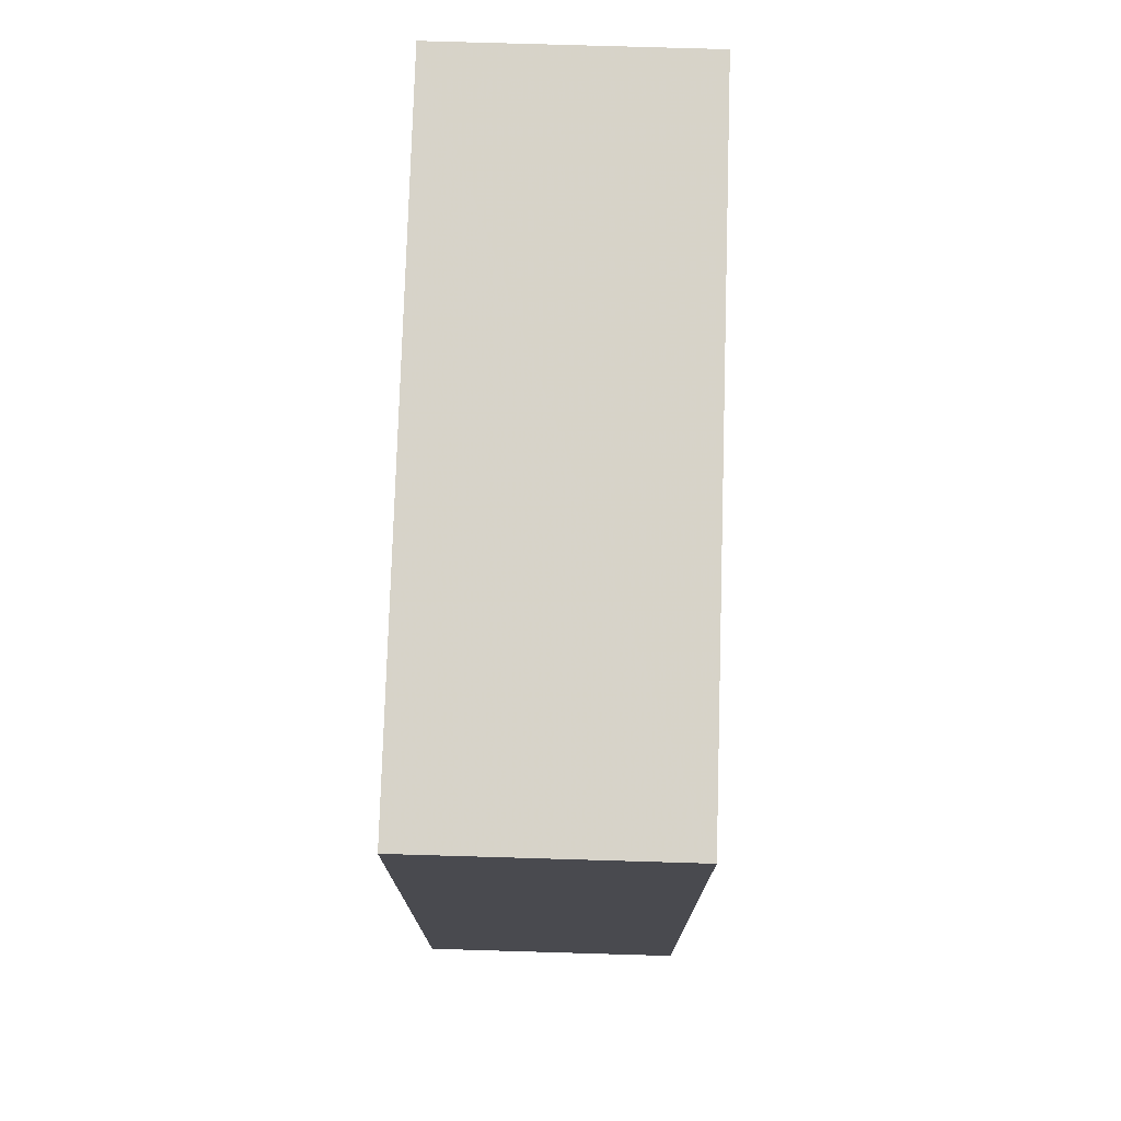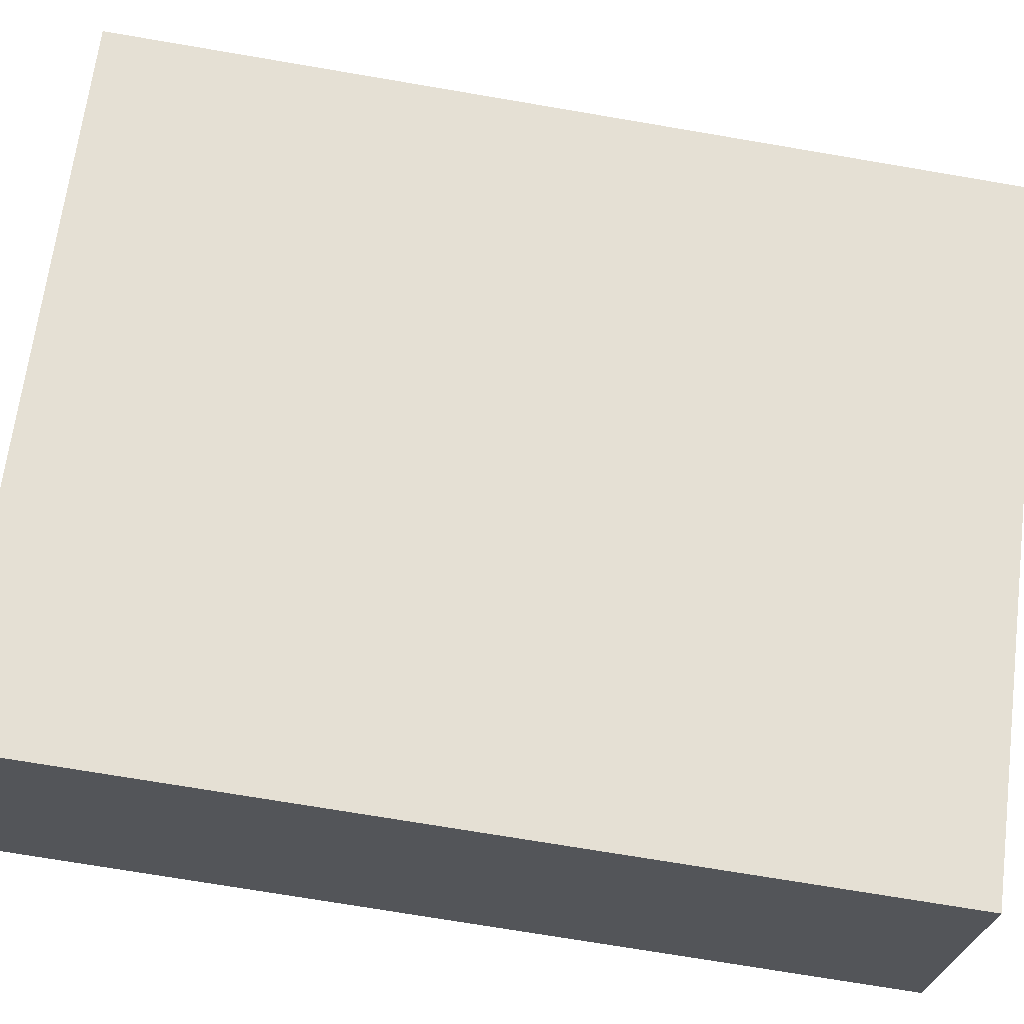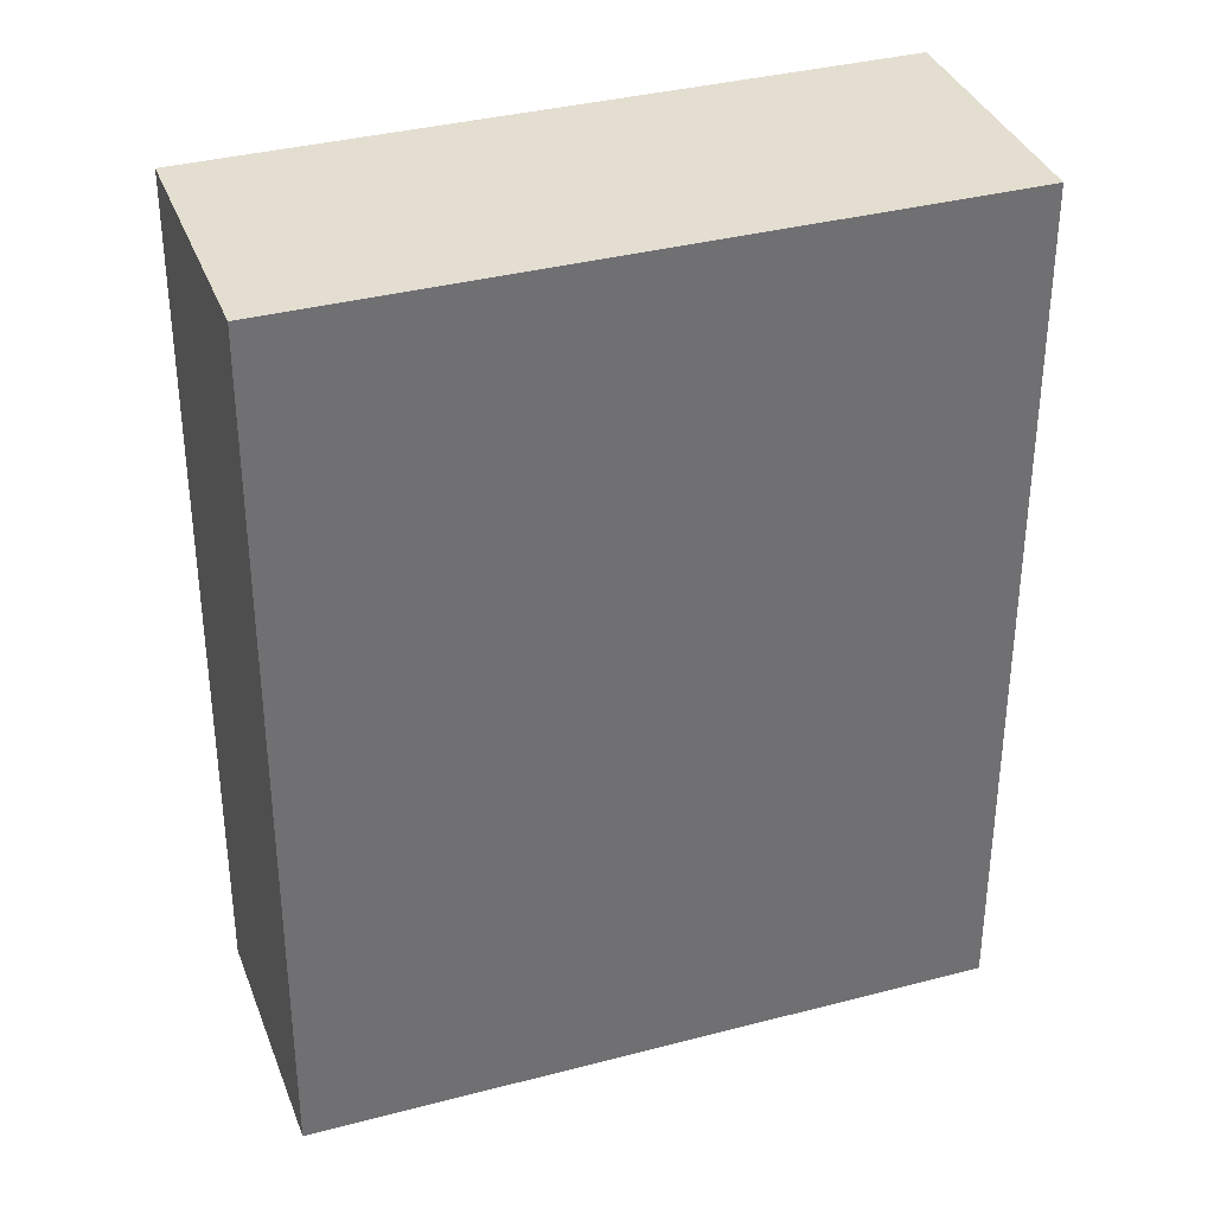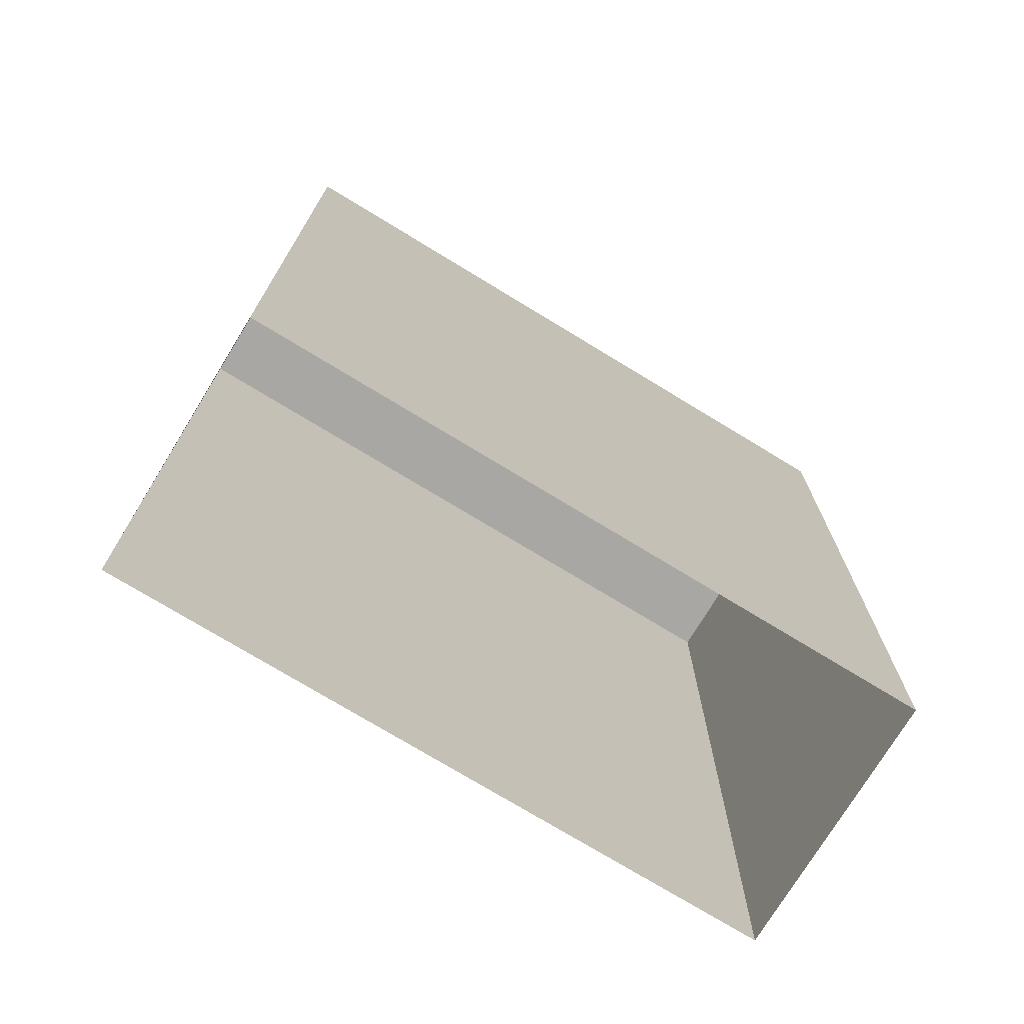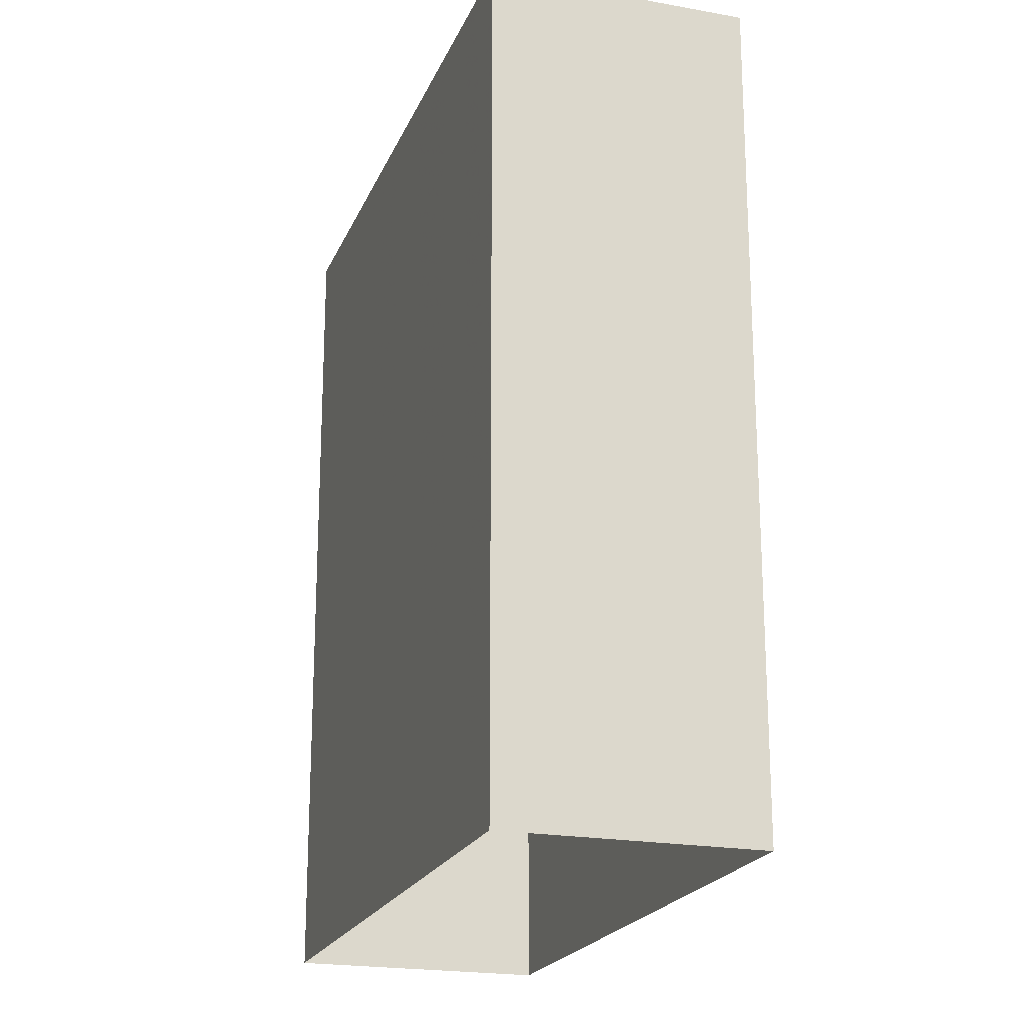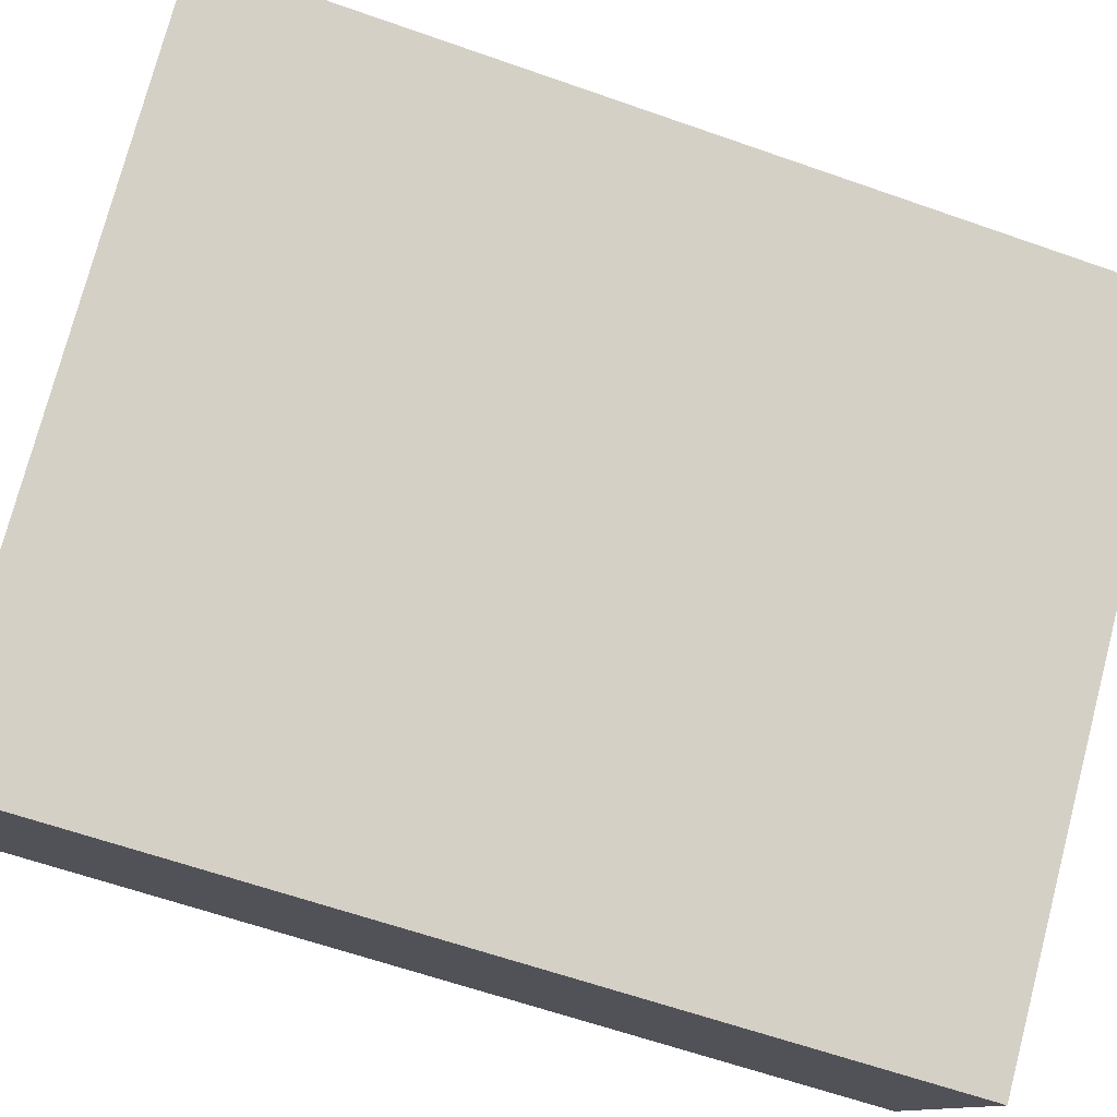
<metadata>
{"format":"obj","ext":"obj","renderer":"f3d","projection":"perspective","resolution":1024,"background":"white","views":[{"elev":76.4,"azim":50.1,"up":"+Z"},{"elev":-72.6,"azim":-99.6,"up":"+Y"},{"elev":35.7,"azim":-60.8,"up":"+Z"},{"elev":-74.6,"azim":-73.0,"up":"+Z"},{"elev":-20.8,"azim":-149.7,"up":"+Z"},{"elev":-61.5,"azim":-109.8,"up":"+Y"}]}
</metadata>
<code>
v -6066 -3.614e+04 3.485
v -6064 -3.614e+04 3.485
v -6058 -3.614e+04 3.482
v -6060 -3.615e+04 3.481
v -6066 -3.614e+04 14.22
v -6060 -3.615e+04 14.22
v -6058 -3.614e+04 14.22
v -6064 -3.614e+04 14.22
f 1 2 3
f 4 1 3
f 5 6 7
f 8 5 7
f 6 4 3
f 7 6 3
f 6 1 4
f 6 5 1
f 5 2 1
f 5 8 2
f 7 3 2
f 8 7 2

</code>
